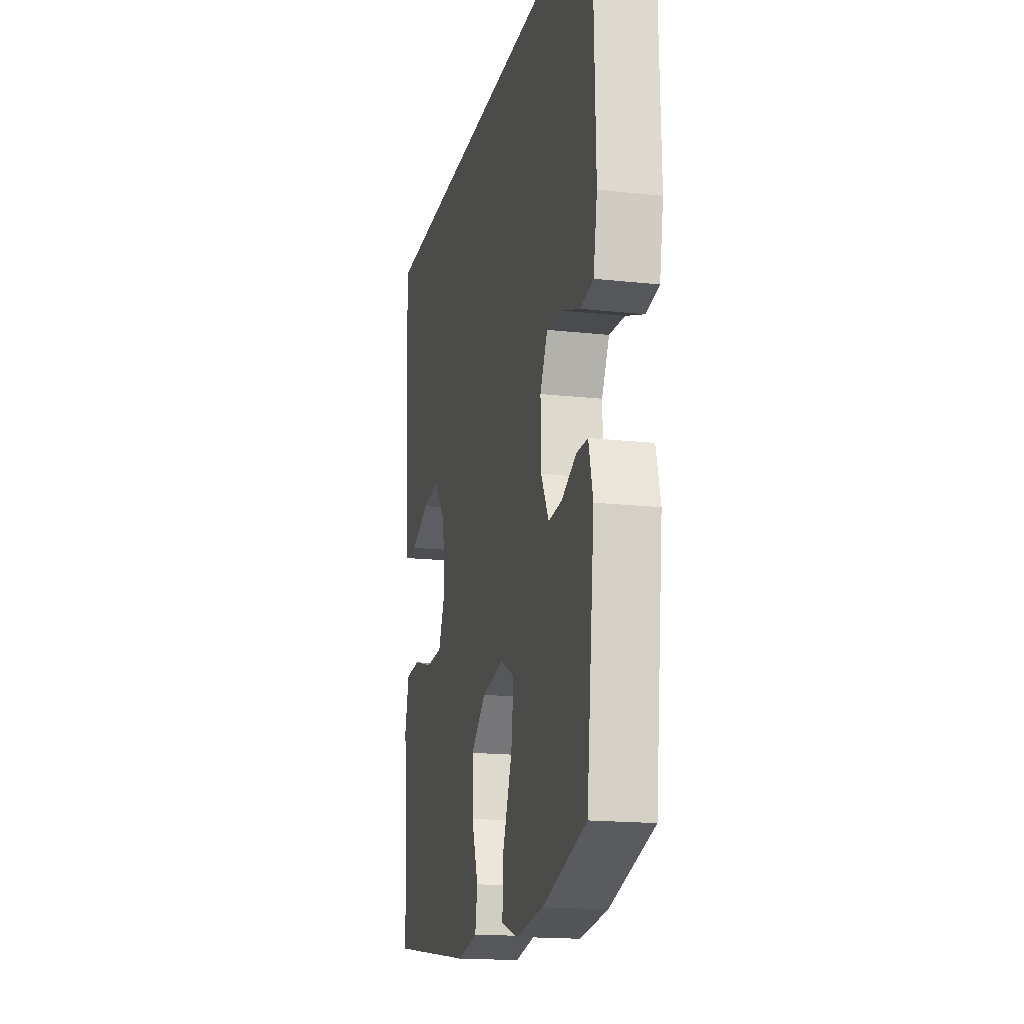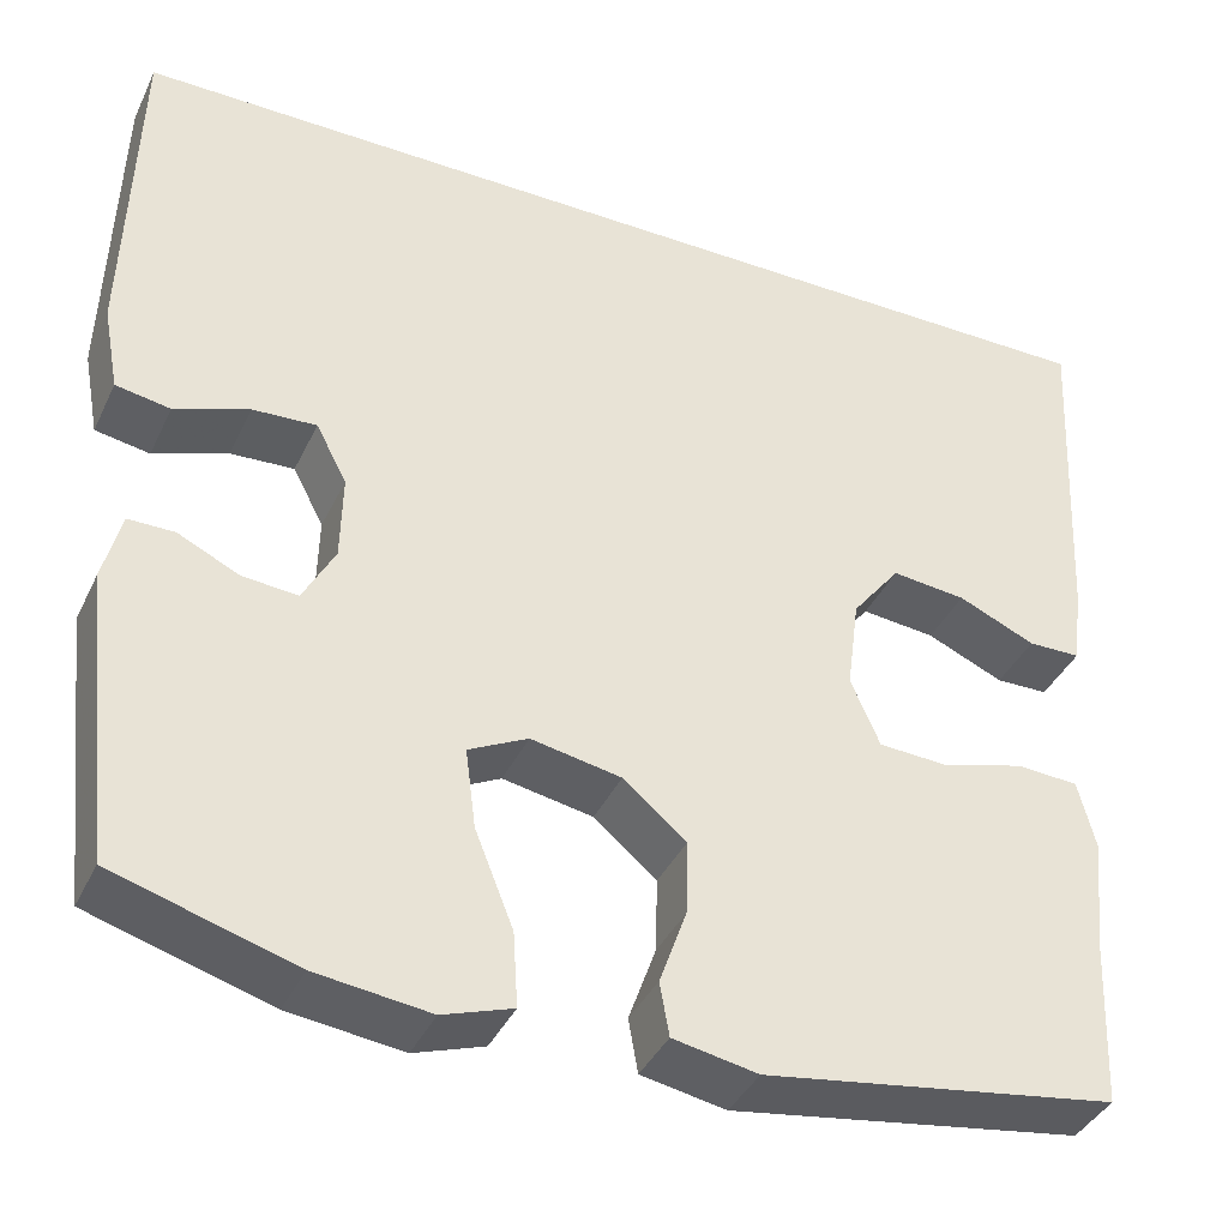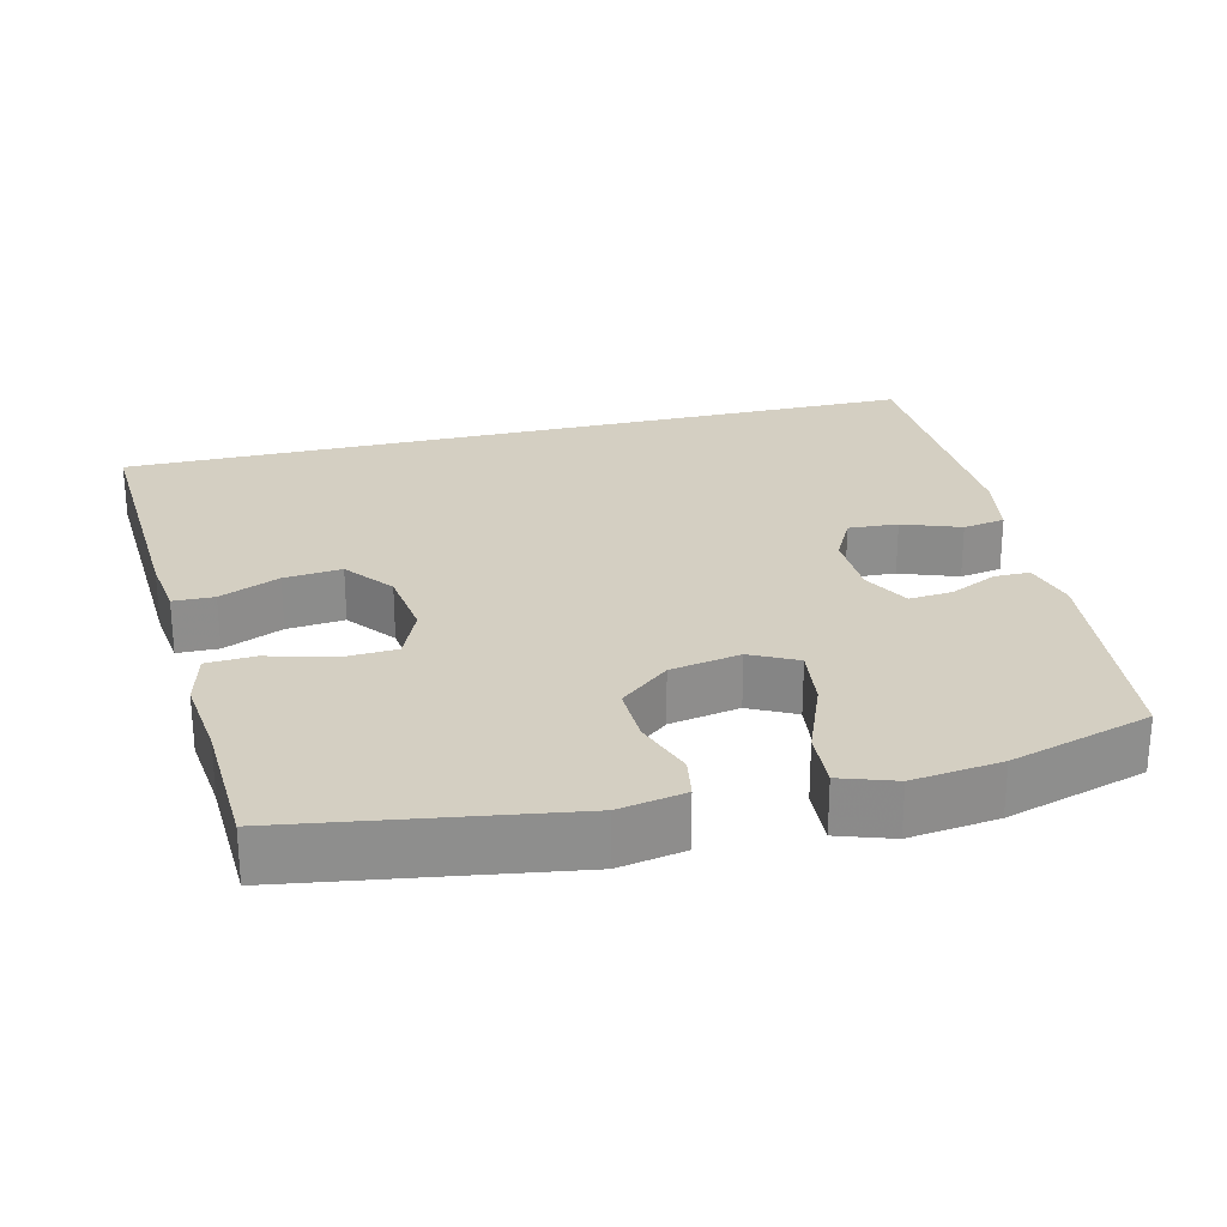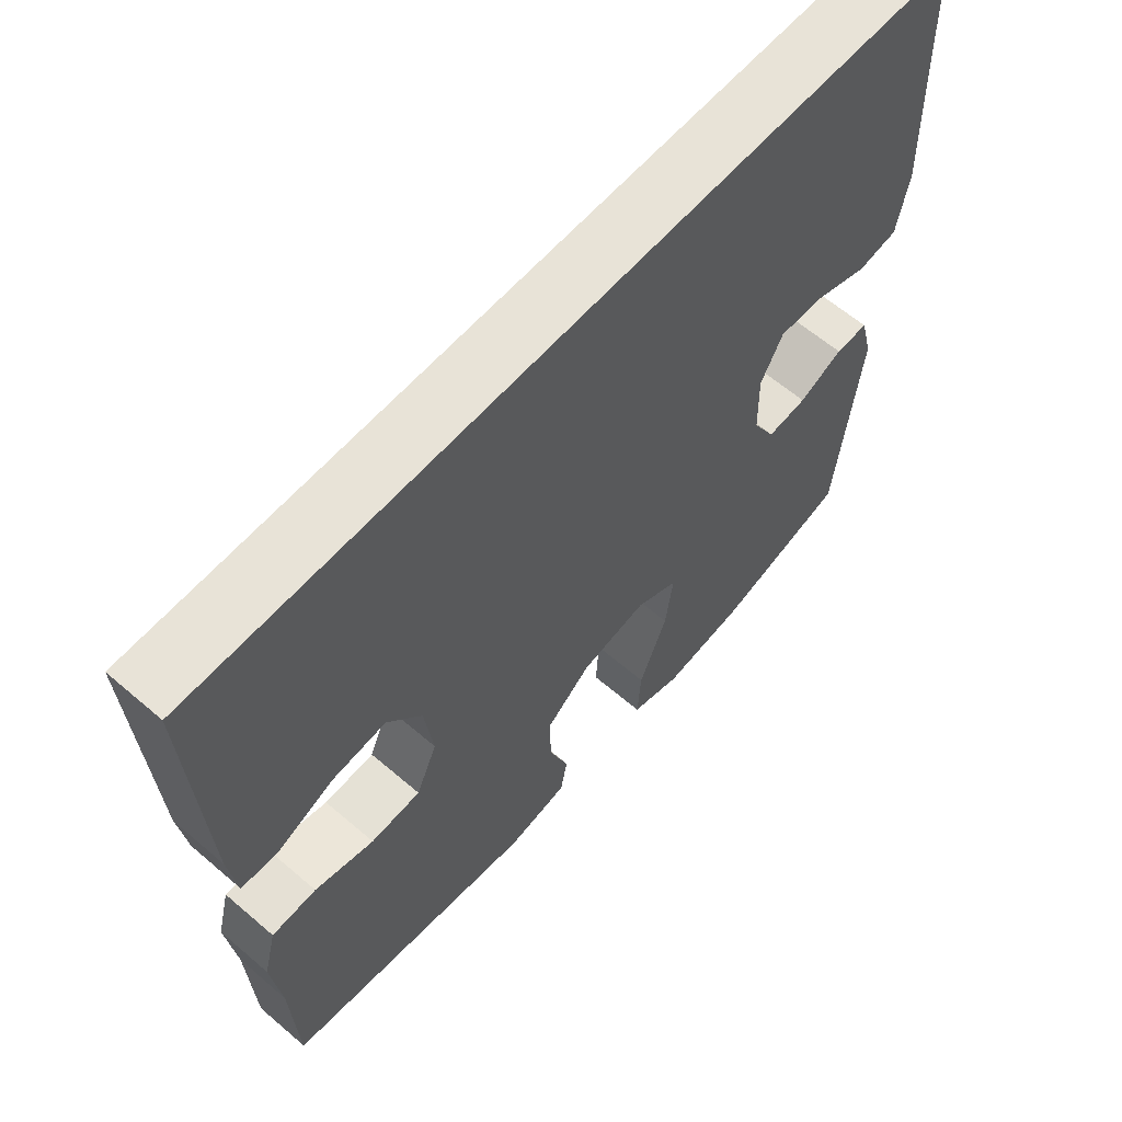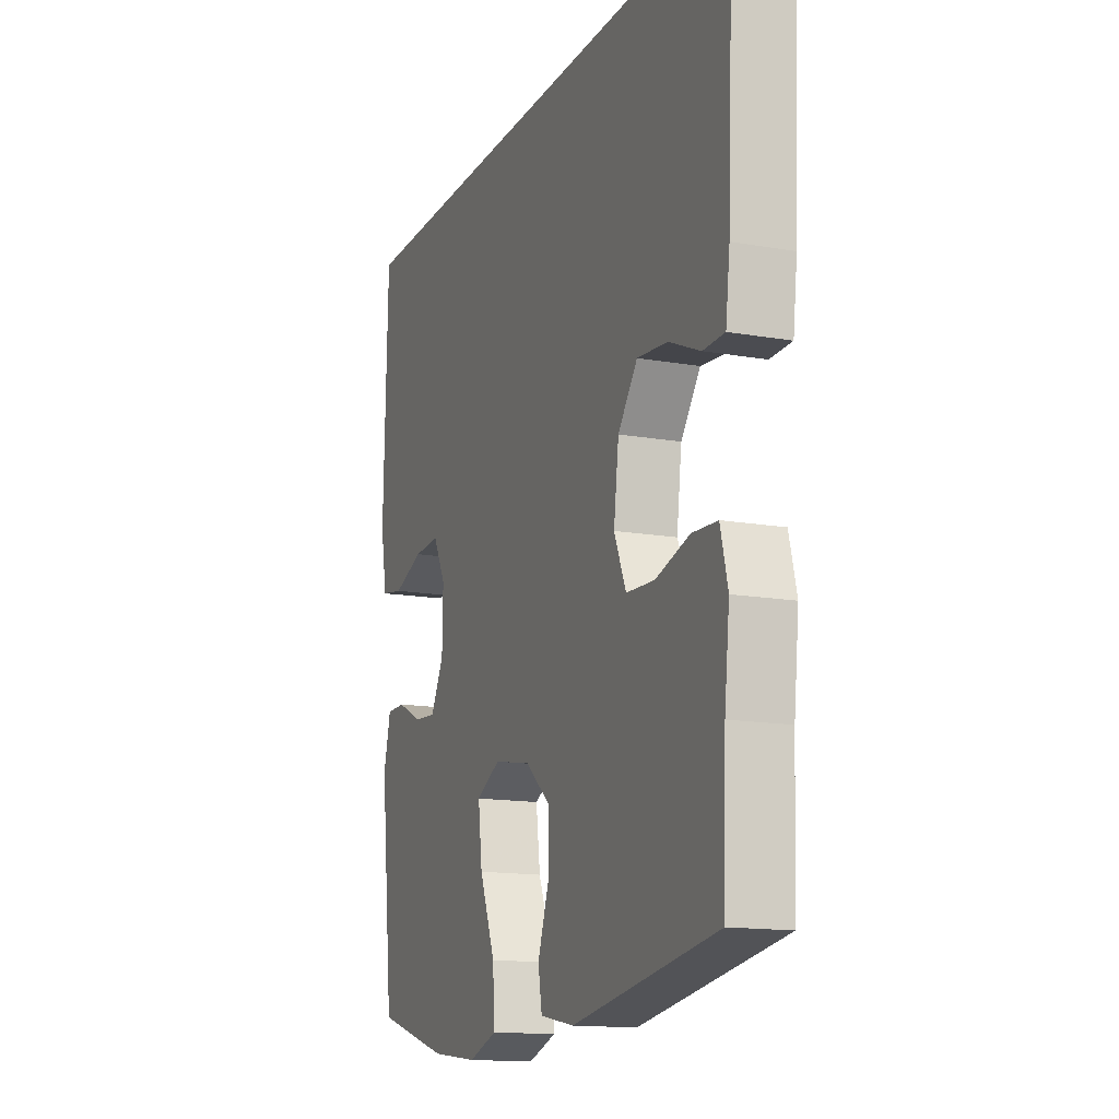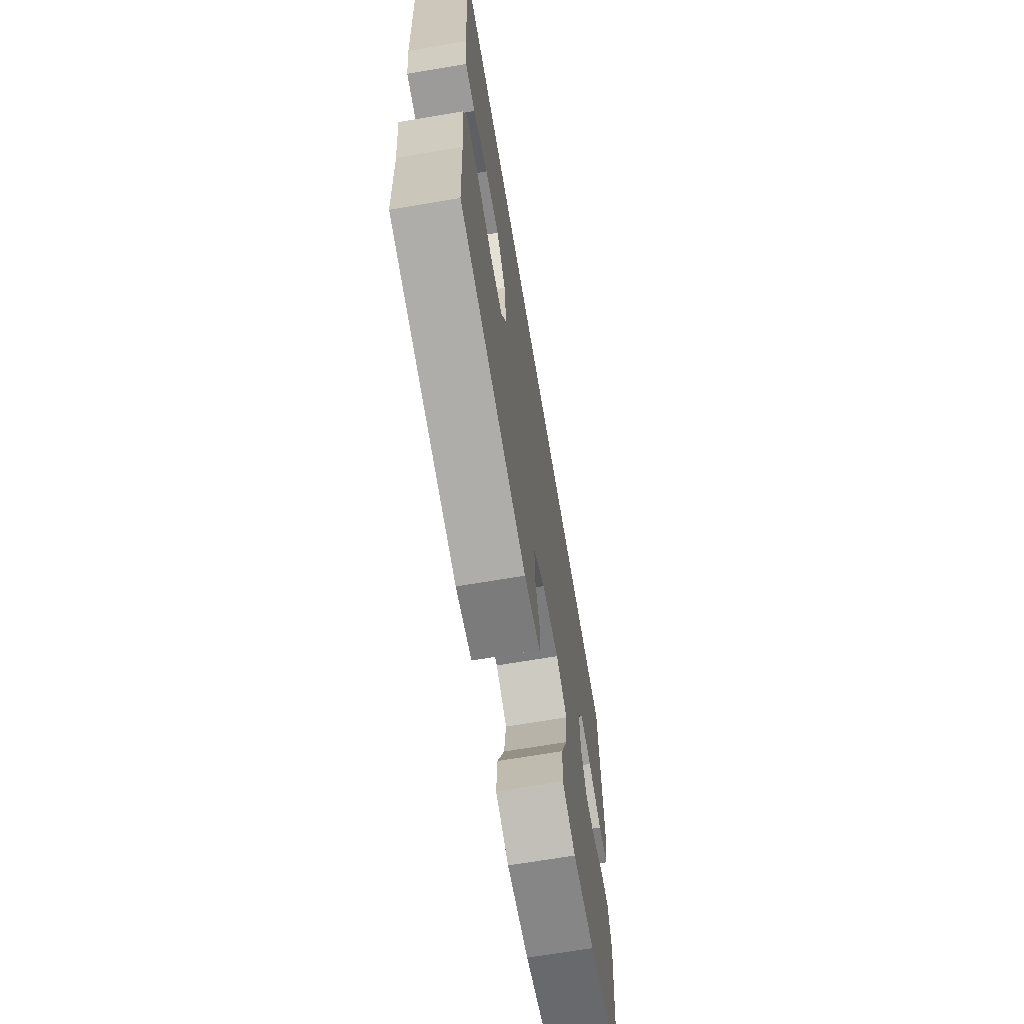
<metadata>
{"format":"obj","ext":"obj","renderer":"f3d","projection":"perspective","resolution":1024,"background":"white","views":[{"elev":-17.2,"azim":-102.5,"up":"+Z"},{"elev":-39.3,"azim":-23.6,"up":"+Z"},{"elev":25.6,"azim":166.3,"up":"+Y"},{"elev":61.7,"azim":131.1,"up":"+Z"},{"elev":-14.5,"azim":69.1,"up":"+Z"},{"elev":-68.9,"azim":99.6,"up":"+Z"}]}
</metadata>
<code>
v 0.5 0.07 -0.5
v 0.125 0.07 -0.558
v 0.035 0.07 -0.541
v 0.025 0.07 -0.484
v 0.054 0.07 -0.402
v 0.056 0.07 -0.322
v -0.011 0.07 -0.266
v -0.107 0.07 -0.248
v -0.17 0.07 -0.28
v -0.159 0.07 -0.365
v -0.118 0.07 -0.468
v -0.113 0.07 -0.547
v -0.187 0.07 -0.572
v -0.308 0.07 -0.557
v -0.5 0.07 -0.5
v -0.535 0.07 -0.189
v -0.516 0.07 -0.115
v -0.467 0.07 -0.115
v -0.402 0.07 -0.146
v -0.343 0.07 -0.151
v -0.309 0.07 -0.087
v -0.307 0.07 0.006
v -0.34 0.07 0.069
v -0.408 0.07 0.065
v -0.487 0.07 0.036
v -0.545 0.07 0.046
v -0.562 0.07 0.137
v -0.552 0.07 0.5
v 0.553 0.07 0.5
v 0.535 0.07 0.139
v 0.524 0.07 0.053
v 0.468 0.07 0.052
v 0.386 0.07 0.088
v 0.307 0.07 0.096
v 0.256 0.07 0.03
v 0.243 0.07 -0.069
v 0.274 0.07 -0.141
v 0.348 0.07 -0.145
v 0.436 0.07 -0.12
v 0.502 0.07 -0.124
v 0.521 0.07 -0.199
v 0.508 0.07 -0.313
v 0.5 0 -0.5
v 0.125 0 -0.558
v 0.035 0 -0.541
v 0.025 0 -0.484
v 0.054 0 -0.402
v 0.056 0 -0.322
v -0.011 0 -0.266
v -0.107 0 -0.248
v -0.17 0 -0.28
v -0.159 0 -0.365
v -0.118 0 -0.468
v -0.113 0 -0.547
v -0.187 0 -0.572
v -0.308 0 -0.557
v -0.5 0 -0.5
v -0.535 0 -0.189
v -0.516 0 -0.115
v -0.467 0 -0.115
v -0.402 0 -0.146
v -0.343 0 -0.151
v -0.309 0 -0.087
v -0.307 0 0.006
v -0.34 0 0.069
v -0.408 0 0.065
v -0.487 0 0.036
v -0.545 0 0.046
v -0.562 0 0.137
v -0.552 0 0.5
v 0.553 0 0.5
v 0.535 0 0.139
v 0.524 0 0.053
v 0.468 0 0.052
v 0.386 0 0.088
v 0.307 0 0.096
v 0.256 0 0.03
v 0.243 0 -0.069
v 0.274 0 -0.141
v 0.348 0 -0.145
v 0.436 0 -0.12
v 0.502 0 -0.124
v 0.521 0 -0.199
v 0.508 0 -0.313
f 39 40 41 42
f 38 39 42 1
f 37 38 1 2
f 36 37 2 3
f 35 36 3 4
f 30 31 32 33
f 30 33 34
f 29 30 34
f 28 29 34 35
f 24 25 26 27
f 23 24 27 28
f 22 23 28 35
f 16 17 18 19
f 16 19 20
f 15 16 20
f 14 15 20 21
f 10 11 12 13
f 9 10 13 14
f 35 4 5
f 35 5 6
f 22 35 6 7
f 9 14 21 22
f 8 9 22
f 7 8 22
f 84 83 82 81
f 43 84 81 80
f 44 43 80 79
f 45 44 79 78
f 46 45 78 77
f 75 74 73 72
f 76 75 72
f 76 72 71
f 77 76 71 70
f 69 68 67 66
f 70 69 66 65
f 77 70 65 64
f 61 60 59 58
f 62 61 58
f 62 58 57
f 63 62 57 56
f 55 54 53 52
f 56 55 52 51
f 47 46 77
f 48 47 77
f 49 48 77 64
f 64 63 56 51
f 64 51 50
f 64 50 49
f 1 43 44 2
f 2 44 45 3
f 3 45 46 4
f 4 46 47 5
f 5 47 48 6
f 6 48 49 7
f 7 49 50 8
f 8 50 51 9
f 9 51 52 10
f 10 52 53 11
f 11 53 54 12
f 12 54 55 13
f 13 55 56 14
f 14 56 57 15
f 15 57 58 16
f 16 58 59 17
f 17 59 60 18
f 18 60 61 19
f 19 61 62 20
f 20 62 63 21
f 21 63 64 22
f 22 64 65 23
f 23 65 66 24
f 24 66 67 25
f 25 67 68 26
f 26 68 69 27
f 27 69 70 28
f 28 70 71 29
f 29 71 72 30
f 30 72 73 31
f 31 73 74 32
f 32 74 75 33
f 33 75 76 34
f 34 76 77 35
f 35 77 78 36
f 36 78 79 37
f 37 79 80 38
f 38 80 81 39
f 39 81 82 40
f 40 82 83 41
f 41 83 84 42
f 42 84 43 1

</code>
